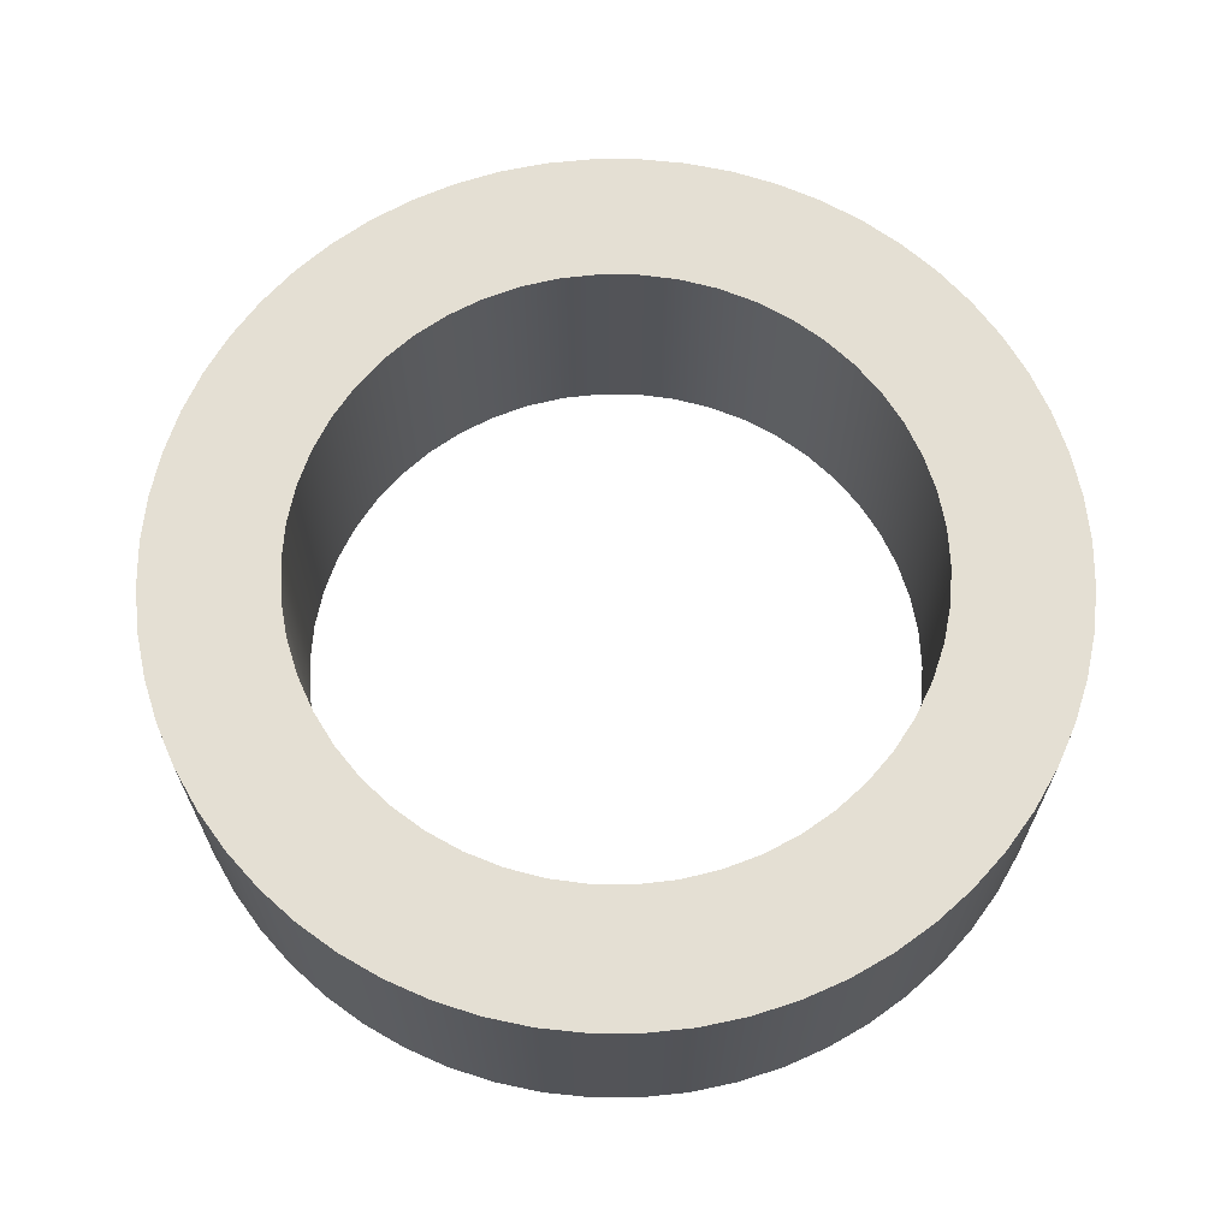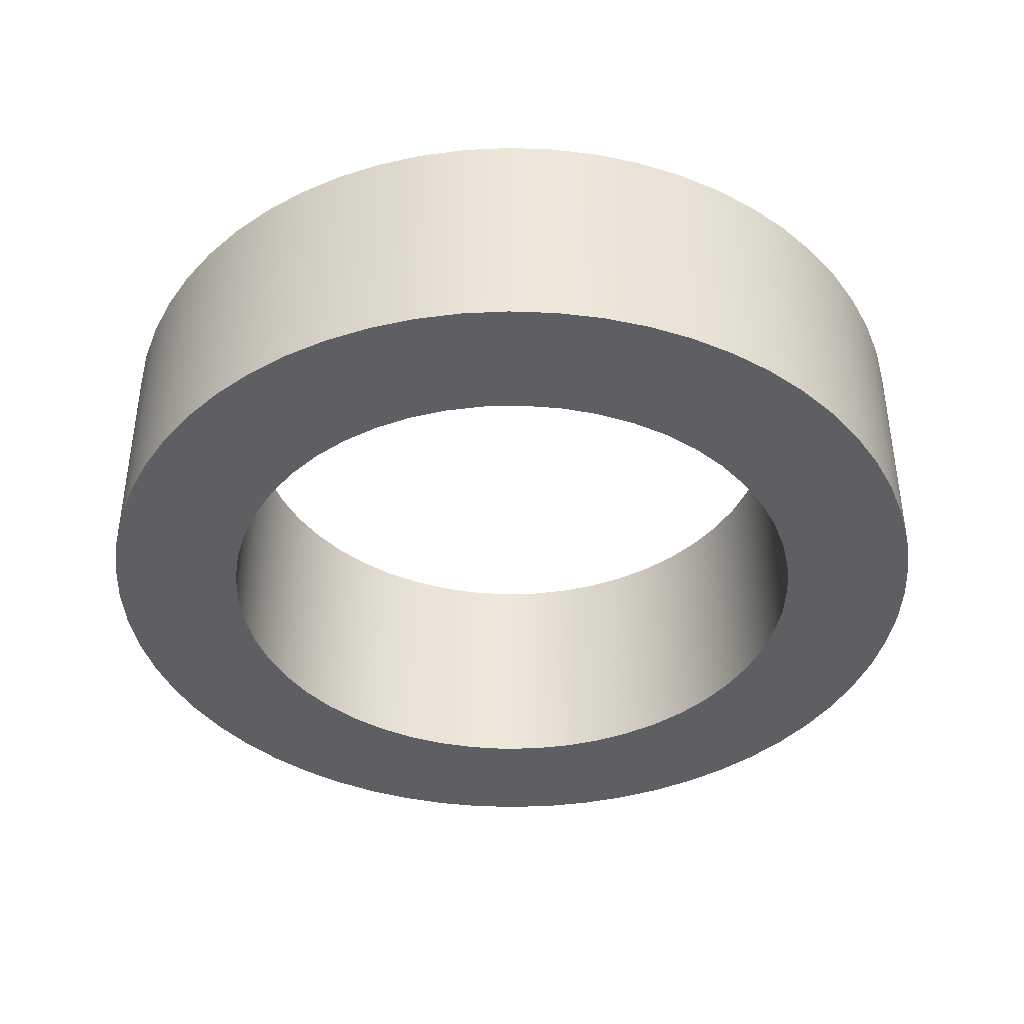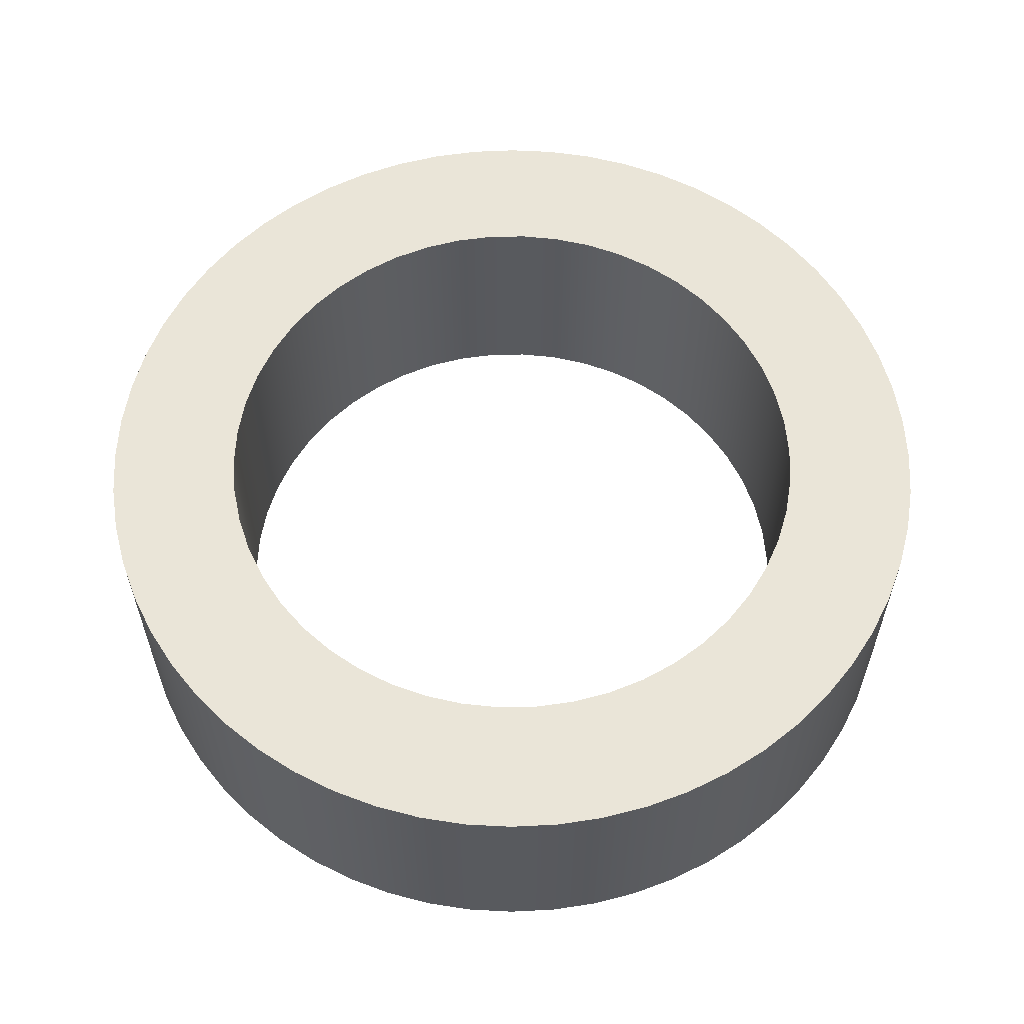
<metadata>
{"format":"obj","ext":"obj","renderer":"f3d","projection":"perspective","resolution":1024,"background":"white","views":[{"elev":66.5,"azim":-129.0,"up":"+Z"},{"elev":-40.4,"azim":66.4,"up":"+Z"},{"elev":59.1,"azim":-137.9,"up":"+Z"}]}
</metadata>
<code>
v -4.2 -5.144e-16 -1.65
v -4.167 -0.5264 -1.65
v -4.068 -1.044 -1.65
v -3.905 -1.546 -1.65
v -3.68 -2.023 -1.65
v -3.398 -2.469 -1.65
v -3.062 -2.875 -1.65
v -2.677 -3.236 -1.65
v -2.25 -3.546 -1.65
v -1.788 -3.8 -1.65
v -1.298 -3.994 -1.65
v -0.787 -4.126 -1.65
v -0.2637 -4.192 -1.65
v 0.2637 -4.192 -1.65
v 0.787 -4.126 -1.65
v 1.298 -3.994 -1.65
v 1.788 -3.8 -1.65
v 2.25 -3.546 -1.65
v 2.677 -3.236 -1.65
v 3.062 -2.875 -1.65
v 3.398 -2.469 -1.65
v 3.68 -2.023 -1.65
v 3.905 -1.546 -1.65
v 4.068 -1.044 -1.65
v 4.167 -0.5264 -1.65
v 4.2 1.865e-15 -1.65
v 4.167 0.5264 -1.65
v 4.068 1.044 -1.65
v 3.905 1.546 -1.65
v 3.68 2.023 -1.65
v 3.398 2.469 -1.65
v 3.062 2.875 -1.65
v 2.677 3.236 -1.65
v 2.25 3.546 -1.65
v 1.788 3.8 -1.65
v 1.298 3.994 -1.65
v 0.787 4.126 -1.65
v 0.2637 4.192 -1.65
v -0.2637 4.192 -1.65
v -0.787 4.126 -1.65
v -1.298 3.994 -1.65
v -1.788 3.8 -1.65
v -2.25 3.546 -1.65
v -2.677 3.236 -1.65
v -3.062 2.875 -1.65
v -3.398 2.469 -1.65
v -3.68 2.023 -1.65
v -3.905 1.546 -1.65
v -4.068 1.044 -1.65
v -4.167 0.5264 -1.65
v -6 -7.348e-16 -1.65
v -5.967 0.6272 -1.65
v -5.869 1.247 -1.65
v -5.706 1.854 -1.65
v -5.481 2.44 -1.65
v -5.196 3 -1.65
v -4.854 3.527 -1.65
v -4.459 4.015 -1.65
v -4.015 4.459 -1.65
v -3.527 4.854 -1.65
v -3 5.196 -1.65
v -2.44 5.481 -1.65
v -1.854 5.706 -1.65
v -1.247 5.869 -1.65
v -0.6272 5.967 -1.65
v 3.674e-16 6 -1.65
v 0.6272 5.967 -1.65
v 1.247 5.869 -1.65
v 1.854 5.706 -1.65
v 2.44 5.481 -1.65
v 3 5.196 -1.65
v 3.527 4.854 -1.65
v 4.015 4.459 -1.65
v 4.459 4.015 -1.65
v 4.854 3.527 -1.65
v 5.196 3 -1.65
v 5.481 2.44 -1.65
v 5.706 1.854 -1.65
v 5.869 1.247 -1.65
v 5.967 0.6272 -1.65
v 6 0 -1.65
v 5.967 -0.6272 -1.65
v 5.869 -1.247 -1.65
v 5.706 -1.854 -1.65
v 5.481 -2.44 -1.65
v 5.196 -3 -1.65
v 4.854 -3.527 -1.65
v 4.459 -4.015 -1.65
v 4.015 -4.459 -1.65
v 3.527 -4.854 -1.65
v 3 -5.196 -1.65
v 2.44 -5.481 -1.65
v 1.854 -5.706 -1.65
v 1.247 -5.869 -1.65
v 0.6272 -5.967 -1.65
v 3.674e-16 -6 -1.65
v -0.6272 -5.967 -1.65
v -1.247 -5.869 -1.65
v -1.854 -5.706 -1.65
v -2.44 -5.481 -1.65
v -3 -5.196 -1.65
v -3.527 -4.854 -1.65
v -4.015 -4.459 -1.65
v -4.459 -4.015 -1.65
v -4.854 -3.527 -1.65
v -5.196 -3 -1.65
v -5.481 -2.44 -1.65
v -5.706 -1.854 -1.65
v -5.869 -1.247 -1.65
v -5.967 -0.6272 -1.65
v -4.2 -5.144e-16 -1.65
v -4.167 0.5264 -1.65
v -4.068 1.044 -1.65
v -3.905 1.546 -1.65
v -3.68 2.023 -1.65
v -3.398 2.469 -1.65
v -3.062 2.875 -1.65
v -2.677 3.236 -1.65
v -2.25 3.546 -1.65
v -1.788 3.8 -1.65
v -1.298 3.994 -1.65
v -0.787 4.126 -1.65
v -0.2637 4.192 -1.65
v 0.2637 4.192 -1.65
v 0.787 4.126 -1.65
v 1.298 3.994 -1.65
v 1.788 3.8 -1.65
v 2.25 3.546 -1.65
v 2.677 3.236 -1.65
v 3.062 2.875 -1.65
v 3.398 2.469 -1.65
v 3.68 2.023 -1.65
v 3.905 1.546 -1.65
v 4.068 1.044 -1.65
v 4.167 0.5264 -1.65
v 4.2 1.865e-15 -1.65
v 4.167 -0.5264 -1.65
v 4.068 -1.044 -1.65
v 3.905 -1.546 -1.65
v 3.68 -2.023 -1.65
v 3.398 -2.469 -1.65
v 3.062 -2.875 -1.65
v 2.677 -3.236 -1.65
v 2.25 -3.546 -1.65
v 1.788 -3.8 -1.65
v 1.298 -3.994 -1.65
v 0.787 -4.126 -1.65
v 0.2637 -4.192 -1.65
v -0.2637 -4.192 -1.65
v -0.787 -4.126 -1.65
v -1.298 -3.994 -1.65
v -1.788 -3.8 -1.65
v -2.25 -3.546 -1.65
v -2.677 -3.236 -1.65
v -3.062 -2.875 -1.65
v -3.398 -2.469 -1.65
v -3.68 -2.023 -1.65
v -3.905 -1.546 -1.65
v -4.068 -1.044 -1.65
v -4.167 -0.5264 -1.65
v -4.2 -5.144e-16 1.65
v -4.167 -0.5264 1.65
v -4.068 -1.044 1.65
v -3.905 -1.546 1.65
v -3.68 -2.023 1.65
v -3.398 -2.469 1.65
v -3.062 -2.875 1.65
v -2.677 -3.236 1.65
v -2.25 -3.546 1.65
v -1.788 -3.8 1.65
v -1.298 -3.994 1.65
v -0.787 -4.126 1.65
v -0.2637 -4.192 1.65
v 0.2637 -4.192 1.65
v 0.787 -4.126 1.65
v 1.298 -3.994 1.65
v 1.788 -3.8 1.65
v 2.25 -3.546 1.65
v 2.677 -3.236 1.65
v 3.062 -2.875 1.65
v 3.398 -2.469 1.65
v 3.68 -2.023 1.65
v 3.905 -1.546 1.65
v 4.068 -1.044 1.65
v 4.167 -0.5264 1.65
v 4.2 -1.865e-15 1.65
v 4.167 0.5264 1.65
v 4.068 1.044 1.65
v 3.905 1.546 1.65
v 3.68 2.023 1.65
v 3.398 2.469 1.65
v 3.062 2.875 1.65
v 2.677 3.236 1.65
v 2.25 3.546 1.65
v 1.788 3.8 1.65
v 1.298 3.994 1.65
v 0.787 4.126 1.65
v 0.2637 4.192 1.65
v -0.2637 4.192 1.65
v -0.787 4.126 1.65
v -1.298 3.994 1.65
v -1.788 3.8 1.65
v -2.25 3.546 1.65
v -2.677 3.236 1.65
v -3.062 2.875 1.65
v -3.398 2.469 1.65
v -3.68 2.023 1.65
v -3.905 1.546 1.65
v -4.068 1.044 1.65
v -4.167 0.5264 1.65
v -4.2 -5.144e-16 1.65
v -4.2 -5.144e-16 -1.65
v -6 -7.348e-16 -1.65
v -5.967 -0.6272 -1.65
v -5.869 -1.247 -1.65
v -5.706 -1.854 -1.65
v -5.481 -2.44 -1.65
v -5.196 -3 -1.65
v -4.854 -3.527 -1.65
v -4.459 -4.015 -1.65
v -4.015 -4.459 -1.65
v -3.527 -4.854 -1.65
v -3 -5.196 -1.65
v -2.44 -5.481 -1.65
v -1.854 -5.706 -1.65
v -1.247 -5.869 -1.65
v -0.6272 -5.967 -1.65
v 3.674e-16 -6 -1.65
v 0.6272 -5.967 -1.65
v 1.247 -5.869 -1.65
v 1.854 -5.706 -1.65
v 2.44 -5.481 -1.65
v 3 -5.196 -1.65
v 3.527 -4.854 -1.65
v 4.015 -4.459 -1.65
v 4.459 -4.015 -1.65
v 4.854 -3.527 -1.65
v 5.196 -3 -1.65
v 5.481 -2.44 -1.65
v 5.706 -1.854 -1.65
v 5.869 -1.247 -1.65
v 5.967 -0.6272 -1.65
v 6 0 -1.65
v 5.967 0.6272 -1.65
v 5.869 1.247 -1.65
v 5.706 1.854 -1.65
v 5.481 2.44 -1.65
v 5.196 3 -1.65
v 4.854 3.527 -1.65
v 4.459 4.015 -1.65
v 4.015 4.459 -1.65
v 3.527 4.854 -1.65
v 3 5.196 -1.65
v 2.44 5.481 -1.65
v 1.854 5.706 -1.65
v 1.247 5.869 -1.65
v 0.6272 5.967 -1.65
v 3.674e-16 6 -1.65
v -0.6272 5.967 -1.65
v -1.247 5.869 -1.65
v -1.854 5.706 -1.65
v -2.44 5.481 -1.65
v -3 5.196 -1.65
v -3.527 4.854 -1.65
v -4.015 4.459 -1.65
v -4.459 4.015 -1.65
v -4.854 3.527 -1.65
v -5.196 3 -1.65
v -5.481 2.44 -1.65
v -5.706 1.854 -1.65
v -5.869 1.247 -1.65
v -5.967 0.6272 -1.65
v -6 -7.348e-16 1.65
v -5.967 0.6272 1.65
v -5.869 1.247 1.65
v -5.706 1.854 1.65
v -5.481 2.44 1.65
v -5.196 3 1.65
v -4.854 3.527 1.65
v -4.459 4.015 1.65
v -4.015 4.459 1.65
v -3.527 4.854 1.65
v -3 5.196 1.65
v -2.44 5.481 1.65
v -1.854 5.706 1.65
v -1.247 5.869 1.65
v -0.6272 5.967 1.65
v 3.674e-16 6 1.65
v 0.6272 5.967 1.65
v 1.247 5.869 1.65
v 1.854 5.706 1.65
v 2.44 5.481 1.65
v 3 5.196 1.65
v 3.527 4.854 1.65
v 4.015 4.459 1.65
v 4.459 4.015 1.65
v 4.854 3.527 1.65
v 5.196 3 1.65
v 5.481 2.44 1.65
v 5.706 1.854 1.65
v 5.869 1.247 1.65
v 5.967 0.6272 1.65
v 6 0 1.65
v 5.967 -0.6272 1.65
v 5.869 -1.247 1.65
v 5.706 -1.854 1.65
v 5.481 -2.44 1.65
v 5.196 -3 1.65
v 4.854 -3.527 1.65
v 4.459 -4.015 1.65
v 4.015 -4.459 1.65
v 3.527 -4.854 1.65
v 3 -5.196 1.65
v 2.44 -5.481 1.65
v 1.854 -5.706 1.65
v 1.247 -5.869 1.65
v 0.6272 -5.967 1.65
v 3.674e-16 -6 1.65
v -0.6272 -5.967 1.65
v -1.247 -5.869 1.65
v -1.854 -5.706 1.65
v -2.44 -5.481 1.65
v -3 -5.196 1.65
v -3.527 -4.854 1.65
v -4.015 -4.459 1.65
v -4.459 -4.015 1.65
v -4.854 -3.527 1.65
v -5.196 -3 1.65
v -5.481 -2.44 1.65
v -5.706 -1.854 1.65
v -5.869 -1.247 1.65
v -5.967 -0.6272 1.65
v -6 -7.348e-16 -1.65
v -6 -7.348e-16 1.65
v -4.2 -5.144e-16 1.65
v -4.167 0.5264 1.65
v -4.068 1.044 1.65
v -3.905 1.546 1.65
v -3.68 2.023 1.65
v -3.398 2.469 1.65
v -3.062 2.875 1.65
v -2.677 3.236 1.65
v -2.25 3.546 1.65
v -1.788 3.8 1.65
v -1.298 3.994 1.65
v -0.787 4.126 1.65
v -0.2637 4.192 1.65
v 0.2637 4.192 1.65
v 0.787 4.126 1.65
v 1.298 3.994 1.65
v 1.788 3.8 1.65
v 2.25 3.546 1.65
v 2.677 3.236 1.65
v 3.062 2.875 1.65
v 3.398 2.469 1.65
v 3.68 2.023 1.65
v 3.905 1.546 1.65
v 4.068 1.044 1.65
v 4.167 0.5264 1.65
v 4.2 -1.865e-15 1.65
v 4.167 -0.5264 1.65
v 4.068 -1.044 1.65
v 3.905 -1.546 1.65
v 3.68 -2.023 1.65
v 3.398 -2.469 1.65
v 3.062 -2.875 1.65
v 2.677 -3.236 1.65
v 2.25 -3.546 1.65
v 1.788 -3.8 1.65
v 1.298 -3.994 1.65
v 0.787 -4.126 1.65
v 0.2637 -4.192 1.65
v -0.2637 -4.192 1.65
v -0.787 -4.126 1.65
v -1.298 -3.994 1.65
v -1.788 -3.8 1.65
v -2.25 -3.546 1.65
v -2.677 -3.236 1.65
v -3.062 -2.875 1.65
v -3.398 -2.469 1.65
v -3.68 -2.023 1.65
v -3.905 -1.546 1.65
v -4.068 -1.044 1.65
v -4.167 -0.5264 1.65
v -6 -7.348e-16 1.65
v -5.967 -0.6272 1.65
v -5.869 -1.247 1.65
v -5.706 -1.854 1.65
v -5.481 -2.44 1.65
v -5.196 -3 1.65
v -4.854 -3.527 1.65
v -4.459 -4.015 1.65
v -4.015 -4.459 1.65
v -3.527 -4.854 1.65
v -3 -5.196 1.65
v -2.44 -5.481 1.65
v -1.854 -5.706 1.65
v -1.247 -5.869 1.65
v -0.6272 -5.967 1.65
v 3.674e-16 -6 1.65
v 0.6272 -5.967 1.65
v 1.247 -5.869 1.65
v 1.854 -5.706 1.65
v 2.44 -5.481 1.65
v 3 -5.196 1.65
v 3.527 -4.854 1.65
v 4.015 -4.459 1.65
v 4.459 -4.015 1.65
v 4.854 -3.527 1.65
v 5.196 -3 1.65
v 5.481 -2.44 1.65
v 5.706 -1.854 1.65
v 5.869 -1.247 1.65
v 5.967 -0.6272 1.65
v 6 0 1.65
v 5.967 0.6272 1.65
v 5.869 1.247 1.65
v 5.706 1.854 1.65
v 5.481 2.44 1.65
v 5.196 3 1.65
v 4.854 3.527 1.65
v 4.459 4.015 1.65
v 4.015 4.459 1.65
v 3.527 4.854 1.65
v 3 5.196 1.65
v 2.44 5.481 1.65
v 1.854 5.706 1.65
v 1.247 5.869 1.65
v 0.6272 5.967 1.65
v 3.674e-16 6 1.65
v -0.6272 5.967 1.65
v -1.247 5.869 1.65
v -1.854 5.706 1.65
v -2.44 5.481 1.65
v -3 5.196 1.65
v -3.527 4.854 1.65
v -4.015 4.459 1.65
v -4.459 4.015 1.65
v -4.854 3.527 1.65
v -5.196 3 1.65
v -5.481 2.44 1.65
v -5.706 1.854 1.65
v -5.869 1.247 1.65
v -5.967 0.6272 1.65
g bc687ba2-e369-11ea-83fa-54bf646e7e1f
f 2 110 1
f 1 110 51
f 1 51 52
f 110 2 109
f 109 2 3
f 109 3 108
f 108 3 4
f 108 4 107
f 107 4 5
f 107 5 106
f 106 5 6
f 106 6 105
f 105 6 104
f 104 6 7
f 104 7 103
f 103 7 8
f 103 8 102
f 102 8 9
f 102 9 101
f 101 9 10
f 101 10 100
f 100 10 11
f 100 11 99
f 99 11 98
f 98 11 12
f 98 12 97
f 97 12 13
f 97 13 96
f 96 13 14
f 96 14 95
f 95 14 15
f 95 15 94
f 94 15 16
f 94 16 93
f 93 16 92
f 92 16 17
f 92 17 91
f 91 17 18
f 91 18 90
f 90 18 19
f 90 19 89
f 89 19 20
f 89 20 88
f 88 20 21
f 88 21 87
f 87 21 86
f 86 21 22
f 86 22 85
f 85 22 23
f 85 23 84
f 84 23 24
f 84 24 83
f 83 24 25
f 83 25 82
f 82 25 26
f 82 26 81
f 81 26 80
f 80 26 27
f 80 27 79
f 79 27 28
f 79 28 78
f 78 28 29
f 78 29 77
f 77 29 30
f 77 30 76
f 76 30 31
f 76 31 75
f 75 31 74
f 74 31 32
f 74 32 73
f 73 32 33
f 73 33 72
f 72 33 34
f 72 34 71
f 71 34 35
f 71 35 70
f 70 35 36
f 70 36 69
f 69 36 68
f 68 36 37
f 68 37 67
f 67 37 38
f 67 38 66
f 66 38 39
f 66 39 65
f 65 39 40
f 65 40 64
f 64 40 41
f 64 41 63
f 63 41 62
f 62 41 42
f 62 42 61
f 61 42 43
f 61 43 60
f 60 43 44
f 60 44 59
f 59 44 45
f 59 45 58
f 58 45 46
f 58 46 57
f 57 46 56
f 56 46 47
f 56 47 55
f 55 47 48
f 55 48 54
f 54 48 49
f 54 49 53
f 53 49 50
f 53 50 52
f 52 50 1
g bc68c9b0-e369-11ea-983e-54bf646e7e1f
f 112 210 111
f 111 210 211
f 212 161 160
f 160 161 162
f 160 162 159
f 159 162 163
f 159 163 158
f 158 163 164
f 158 164 157
f 157 164 165
f 157 165 156
f 156 165 166
f 156 166 155
f 155 166 167
f 155 167 154
f 154 167 168
f 154 168 153
f 153 168 169
f 153 169 152
f 152 169 170
f 152 170 151
f 151 170 171
f 151 171 150
f 150 171 172
f 150 172 149
f 149 172 173
f 149 173 148
f 148 173 174
f 148 174 147
f 147 174 175
f 147 175 146
f 146 175 176
f 146 176 145
f 145 176 177
f 145 177 144
f 144 177 178
f 144 178 143
f 143 178 179
f 143 179 142
f 142 179 180
f 142 180 141
f 141 180 181
f 141 181 140
f 140 181 182
f 140 182 139
f 139 182 183
f 139 183 138
f 138 183 184
f 138 184 137
f 137 184 185
f 137 185 136
f 136 185 186
f 136 186 135
f 135 186 187
f 135 187 134
f 134 187 188
f 134 188 133
f 133 188 189
f 133 189 132
f 132 189 190
f 132 190 131
f 131 190 191
f 131 191 130
f 130 191 192
f 130 192 129
f 129 192 193
f 129 193 128
f 128 193 194
f 128 194 127
f 127 194 195
f 127 195 126
f 126 195 196
f 126 196 125
f 125 196 197
f 125 197 124
f 124 197 198
f 124 198 123
f 123 198 199
f 123 199 122
f 122 199 200
f 122 200 121
f 121 200 201
f 121 201 120
f 120 201 202
f 120 202 119
f 119 202 203
f 119 203 118
f 118 203 204
f 118 204 117
f 117 204 205
f 117 205 116
f 116 205 206
f 116 206 115
f 115 206 207
f 115 207 114
f 114 207 208
f 114 208 113
f 113 208 209
f 113 209 112
f 112 209 210
g bc6917e2-e369-11ea-9da6-54bf646e7e1f
f 214 332 213
f 213 332 334
f 333 273 272
f 272 273 274
f 272 274 271
f 271 274 275
f 271 275 270
f 270 275 276
f 270 276 269
f 269 276 277
f 269 277 268
f 268 277 278
f 268 278 267
f 267 278 279
f 267 279 266
f 266 279 280
f 266 280 265
f 265 280 281
f 265 281 264
f 264 281 282
f 264 282 263
f 263 282 283
f 263 283 262
f 262 283 284
f 262 284 261
f 261 284 285
f 261 285 260
f 260 285 286
f 260 286 259
f 259 286 287
f 259 287 258
f 258 287 288
f 258 288 257
f 257 288 289
f 257 289 256
f 256 289 290
f 256 290 255
f 255 290 291
f 255 291 254
f 254 291 292
f 254 292 253
f 253 292 293
f 253 293 252
f 252 293 294
f 252 294 251
f 251 294 295
f 251 295 250
f 250 295 296
f 250 296 249
f 249 296 297
f 249 297 248
f 248 297 298
f 248 298 247
f 247 298 299
f 247 299 246
f 246 299 300
f 246 300 245
f 245 300 301
f 245 301 244
f 244 301 302
f 244 302 243
f 243 302 303
f 243 303 242
f 242 303 304
f 242 304 241
f 241 304 305
f 241 305 240
f 240 305 306
f 240 306 239
f 239 306 307
f 239 307 238
f 238 307 308
f 238 308 237
f 237 308 309
f 237 309 236
f 236 309 310
f 236 310 235
f 235 310 311
f 235 311 234
f 234 311 312
f 234 312 233
f 233 312 313
f 233 313 232
f 232 313 314
f 232 314 231
f 231 314 315
f 231 315 230
f 230 315 316
f 230 316 229
f 229 316 317
f 229 317 228
f 228 317 318
f 228 318 227
f 227 318 319
f 227 319 226
f 226 319 320
f 226 320 225
f 225 320 321
f 225 321 224
f 224 321 322
f 224 322 223
f 223 322 323
f 223 323 222
f 222 323 324
f 222 324 221
f 221 324 325
f 221 325 220
f 220 325 326
f 220 326 219
f 219 326 327
f 219 327 218
f 218 327 328
f 218 328 217
f 217 328 329
f 217 329 216
f 216 329 330
f 216 330 215
f 215 330 331
f 215 331 214
f 214 331 332
g bc693ee2-e369-11ea-b3d8-54bf646e7e1f
f 336 444 335
f 335 444 385
f 335 385 386
f 444 336 443
f 443 336 337
f 443 337 442
f 442 337 338
f 442 338 441
f 441 338 339
f 441 339 440
f 440 339 340
f 440 340 439
f 439 340 438
f 438 340 341
f 438 341 437
f 437 341 342
f 437 342 436
f 436 342 343
f 436 343 435
f 435 343 344
f 435 344 434
f 434 344 345
f 434 345 433
f 433 345 432
f 432 345 346
f 432 346 431
f 431 346 347
f 431 347 430
f 430 347 348
f 430 348 429
f 429 348 349
f 429 349 428
f 428 349 350
f 428 350 427
f 427 350 426
f 426 350 351
f 426 351 425
f 425 351 352
f 425 352 424
f 424 352 353
f 424 353 423
f 423 353 354
f 423 354 422
f 422 354 355
f 422 355 421
f 421 355 420
f 420 355 356
f 420 356 419
f 419 356 357
f 419 357 418
f 418 357 358
f 418 358 417
f 417 358 359
f 417 359 416
f 416 359 360
f 416 360 415
f 415 360 414
f 414 360 361
f 414 361 413
f 413 361 362
f 413 362 412
f 412 362 363
f 412 363 411
f 411 363 364
f 411 364 410
f 410 364 365
f 410 365 409
f 409 365 408
f 408 365 366
f 408 366 407
f 407 366 367
f 407 367 406
f 406 367 368
f 406 368 405
f 405 368 369
f 405 369 404
f 404 369 370
f 404 370 403
f 403 370 402
f 402 370 371
f 402 371 401
f 401 371 372
f 401 372 400
f 400 372 373
f 400 373 399
f 399 373 374
f 399 374 398
f 398 374 375
f 398 375 397
f 397 375 396
f 396 375 376
f 396 376 395
f 395 376 377
f 395 377 394
f 394 377 378
f 394 378 393
f 393 378 379
f 393 379 392
f 392 379 380
f 392 380 391
f 391 380 390
f 390 380 381
f 390 381 389
f 389 381 382
f 389 382 388
f 388 382 383
f 388 383 387
f 387 383 384
f 387 384 386
f 386 384 335

</code>
